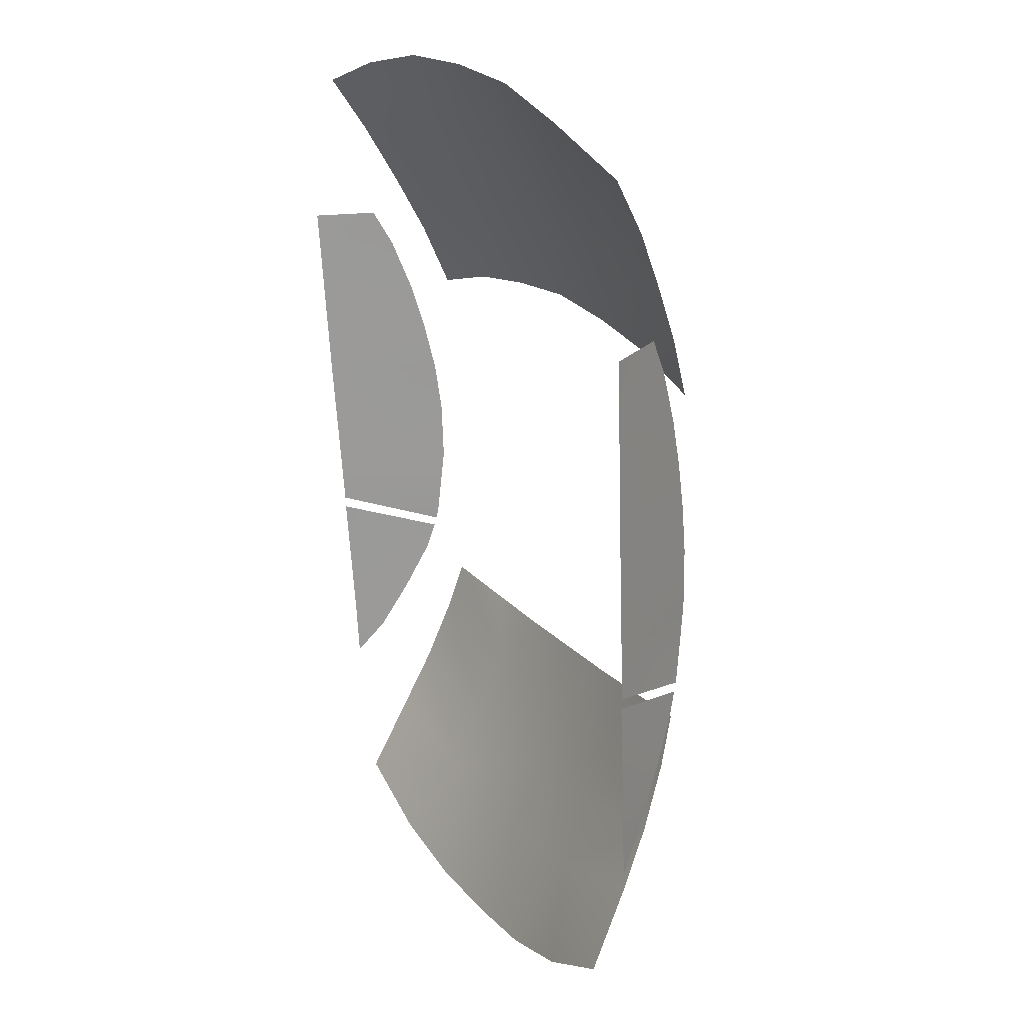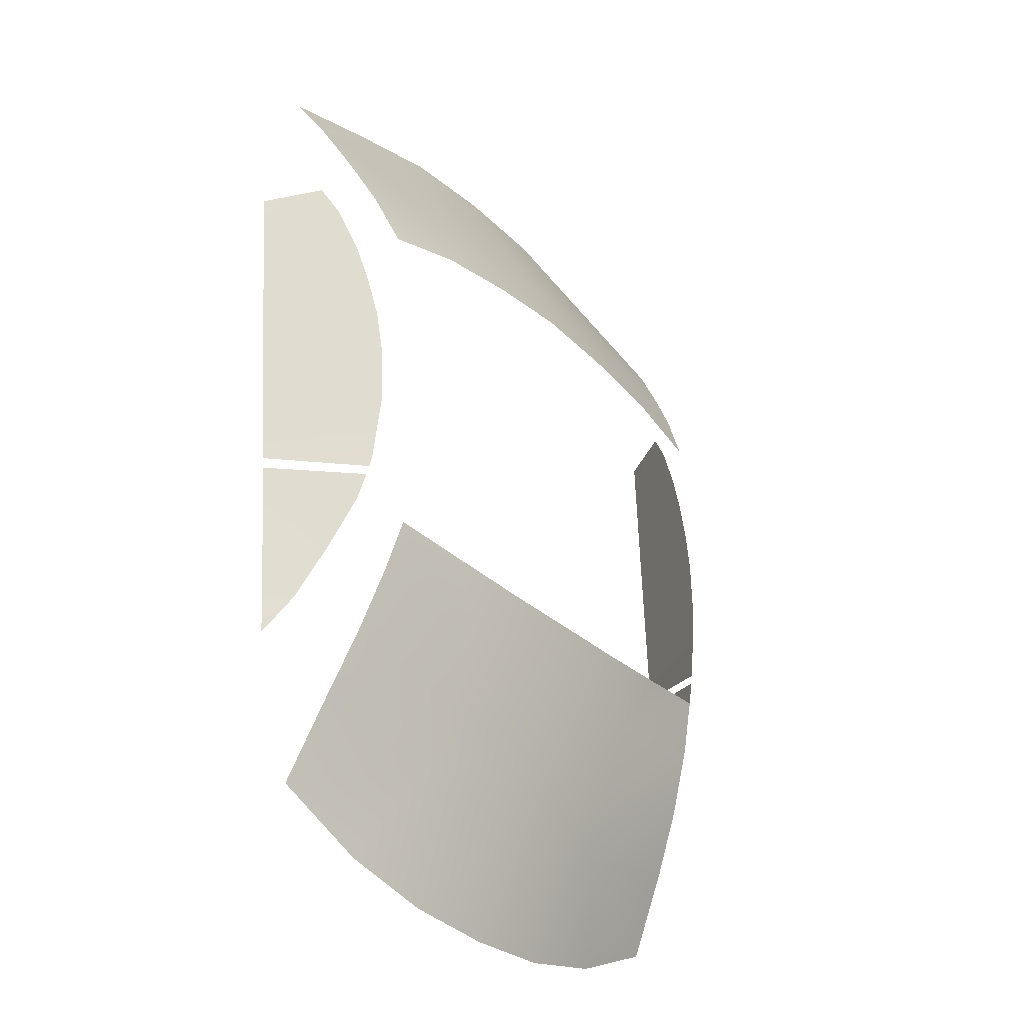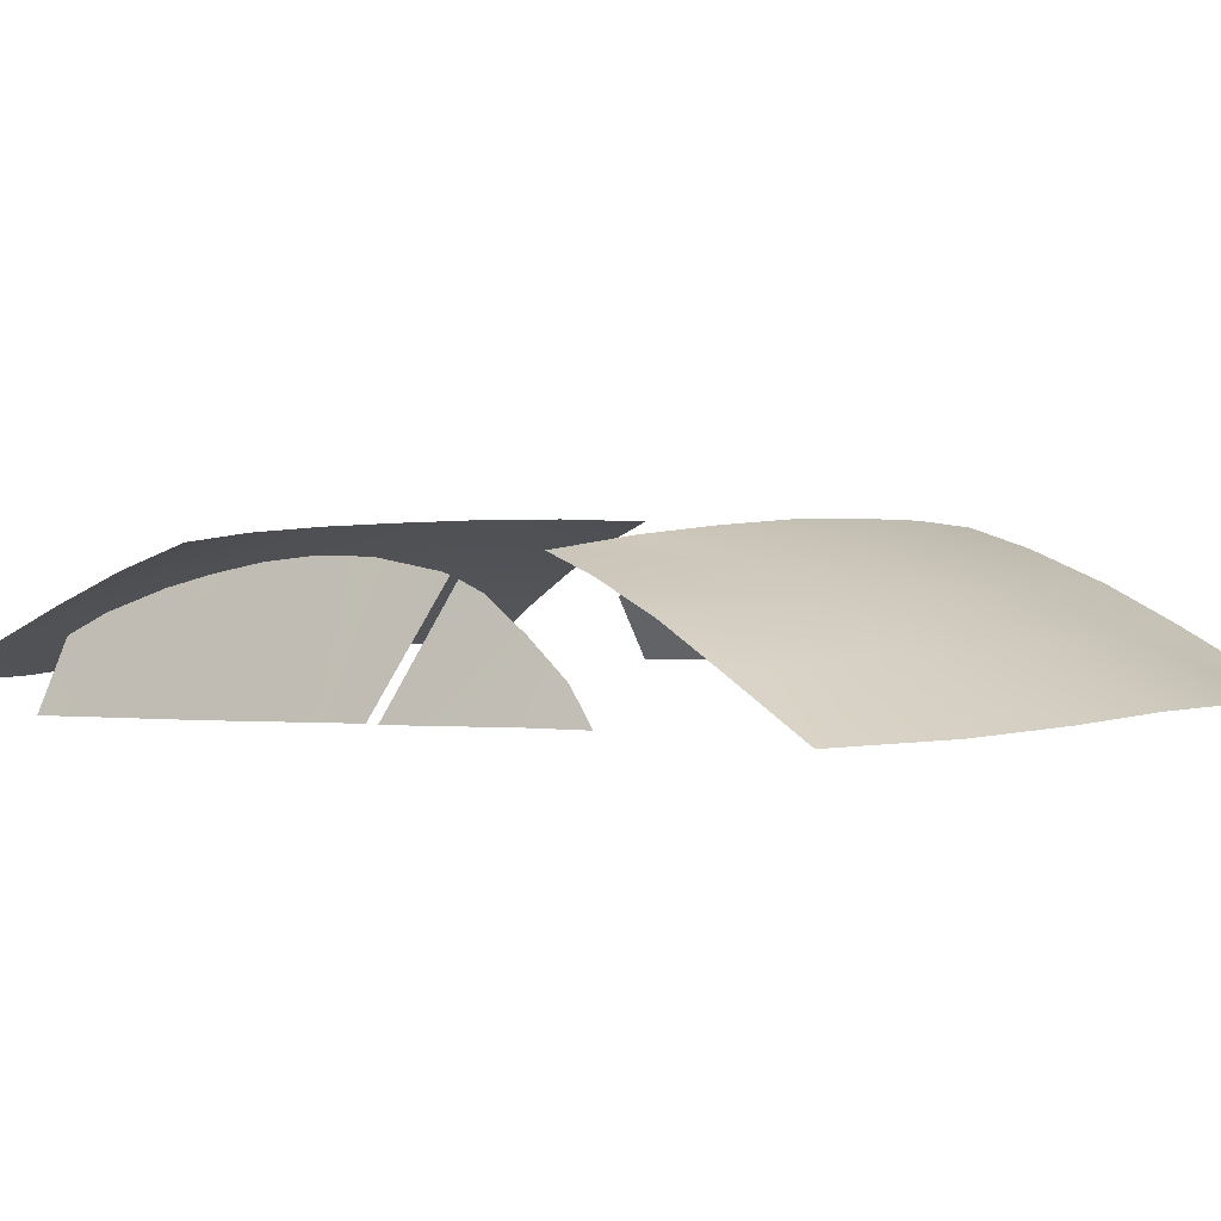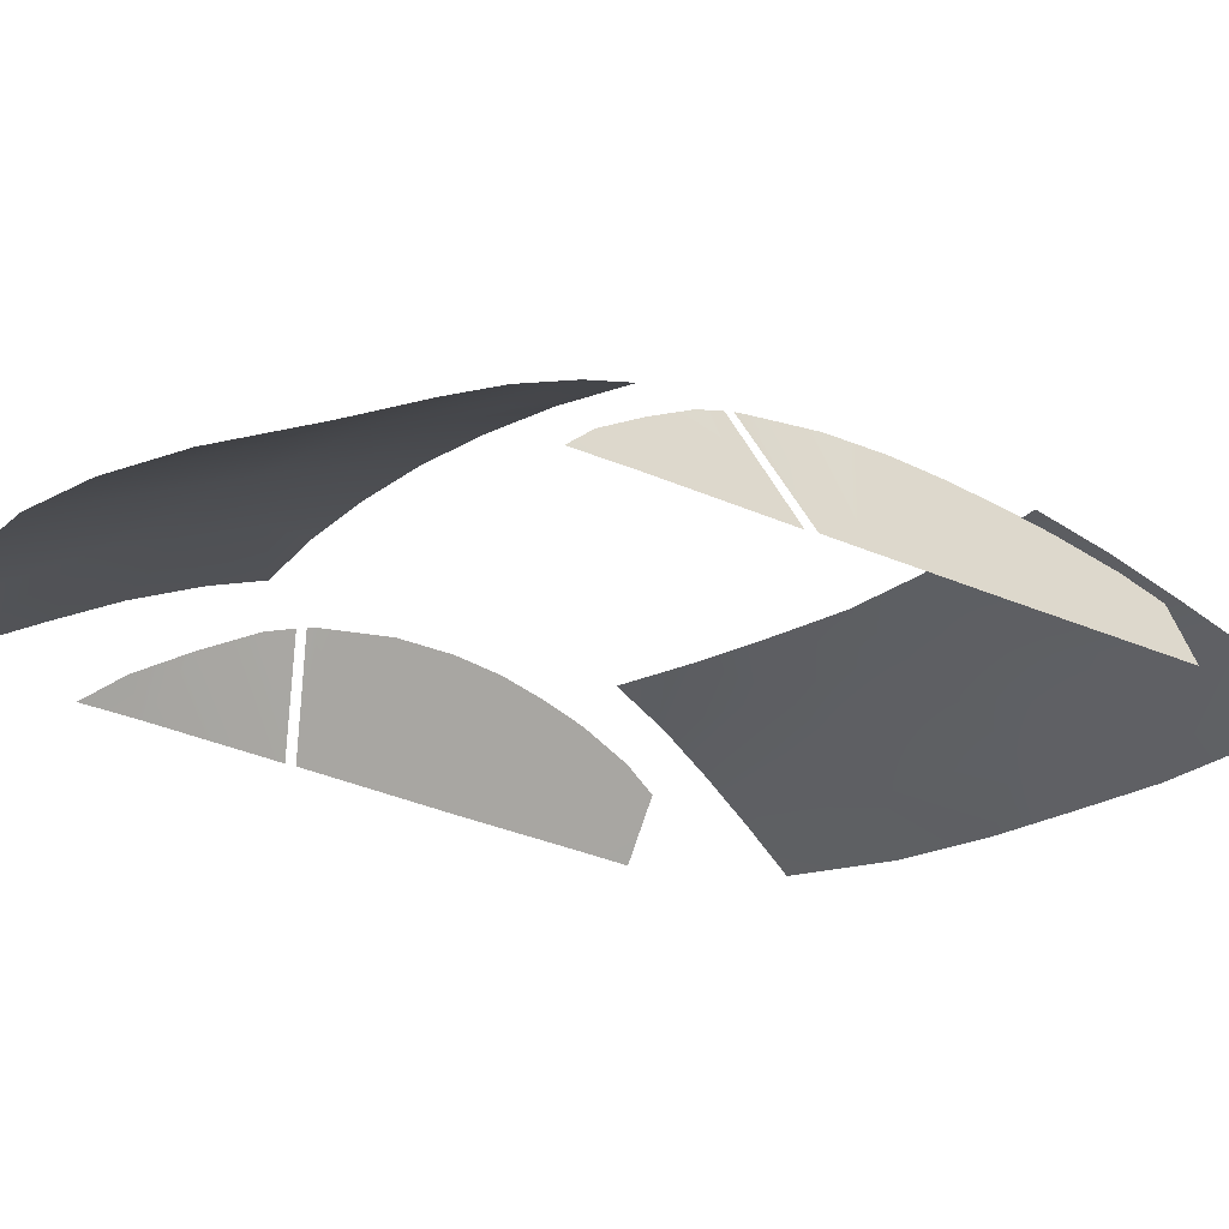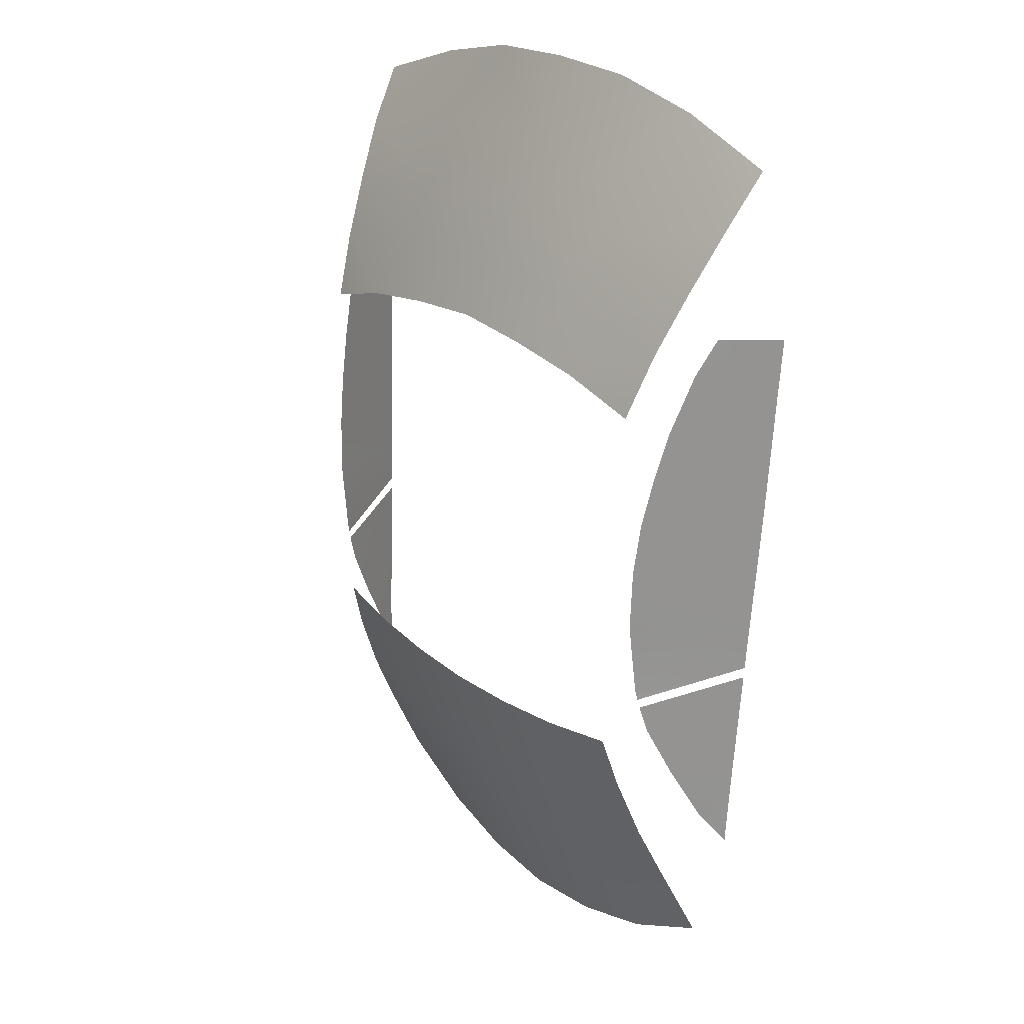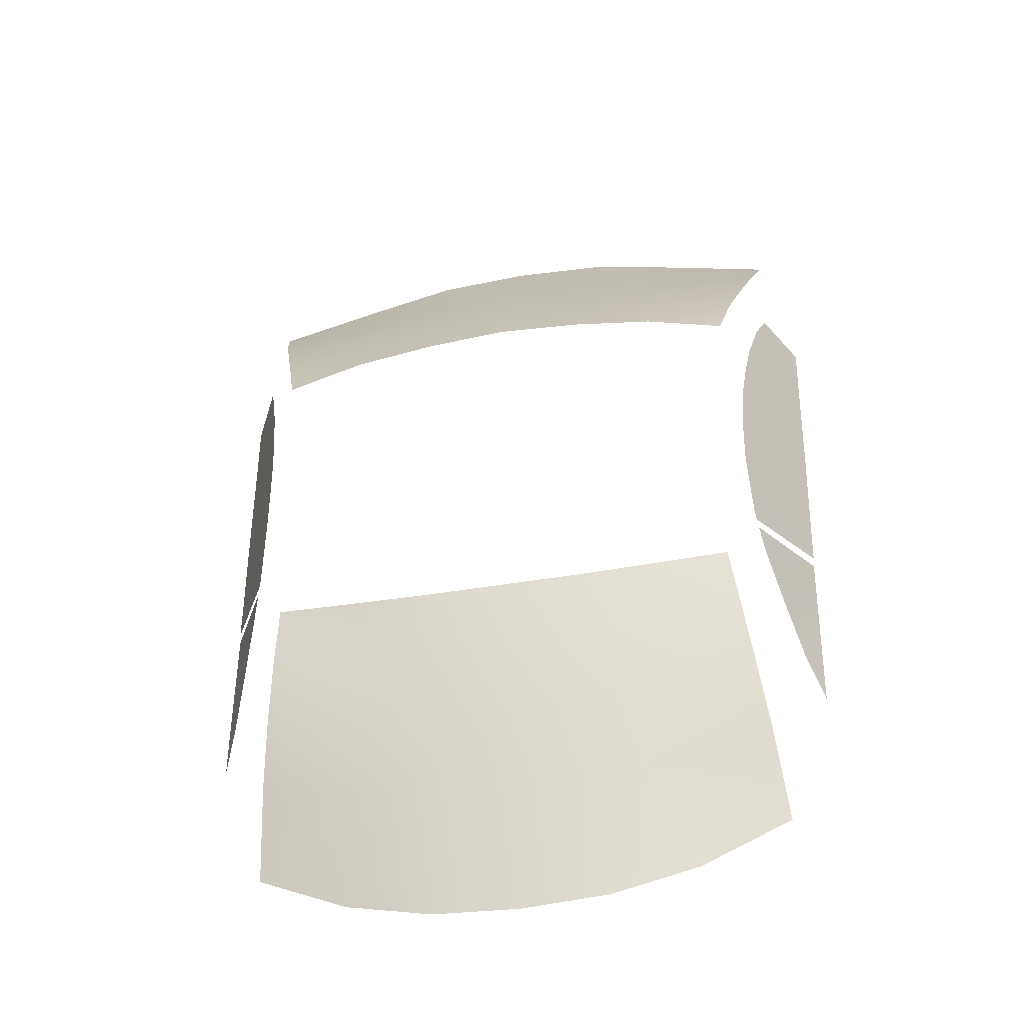
<metadata>
{"format":"obj","ext":"obj","renderer":"f3d","projection":"perspective","resolution":1024,"background":"white","views":[{"elev":21.2,"azim":60.7,"up":"+Z"},{"elev":-34.8,"azim":130.4,"up":"+Z"},{"elev":4.1,"azim":133.6,"up":"+Y"},{"elev":-20.5,"azim":-127.9,"up":"+Y"},{"elev":23.3,"azim":-127.3,"up":"+Z"},{"elev":-45.3,"azim":-168.9,"up":"+Z"}]}
</metadata>
<code>
g Glass_20
v 0.3499 0.9596 0.5794
v 0.475 0.8665 0.7243
v 0.236 0.8739 0.7758
v 0 0.9656 0.6145
v 0.7085 0.9571 0.5075
v 0.3362 1.041 0.421
v 0 1.049 0.4439
v 0 0.8773 0.7862
v 0 1.111 0.3056
v 0.3234 1.107 0.2791
v 0.6726 1.032 0.363
v 0.2053 1.169 0.1543
v 0.4115 1.166 0.1243
v 0.6386 1.1 0.2206
v 0 1.169 0.1704
v 0.7343 0.8748 0.6399
v 0.607 1.157 0.07
v 0.2911 1.152 -0.9758
v 0.3771 1.191 -0.8245
v 0.1871 1.202 -0.8379
v 0 1.16 -0.9993
v 0.5657 1.172 -0.8012
v 0.3017 1.088 -1.151
v 0.5825 1.136 -0.9267
v 0 1.206 -0.842
v 0 1.098 -1.177
v 0.31 1.02 -1.315
v 0.6025 1.076 -1.083
v 0 1.024 -1.362
v 0.2099 0.9196 -1.585
v 0.4198 0.912 -1.532
v 0.6391 0.9071 -1.427
v 0.6207 1.007 -1.228
v 0 0.9256 -1.601
v 0.8015 0.8458 0.2522
v 0.7268 0.9852 0.2601
v 0.7967 0.8527 0.1234
v 0.7031 1.03 0.174
v 0.6766 1.079 0.0378
v 0.6604 1.108 -0.0752
v 0.7862 0.8693 -0.1989
v 0.6461 1.133 -0.1946
v 0.6383 1.148 -0.3176
v 0.7749 0.8865 -0.4945
v 0.6351 1.152 -0.4631
v 0.6417 1.135 -0.6378
v 0.7714 0.8925 -0.5974
v 0.645 1.13 -0.6628
v 0.7592 0.9113 -0.947
v 0.7197 0.9809 -1.005
v 0.7549 0.9177 -1.091
v 0.6868 1.046 -0.8809
v 0.7689 0.8922 -0.6242
v 0.6575 1.105 -0.7546
v 0.6475 1.124 -0.6851
v -0.3499 0.9596 0.5794
v -0.2359 0.8739 0.7758
v -0.475 0.8665 0.7243
v 0 0.9656 0.6145
v -0.7085 0.9571 0.5075
v -0.3362 1.041 0.421
v 0 1.049 0.4439
v 0 0.8773 0.7862
v 0 1.111 0.3056
v -0.3234 1.107 0.2791
v -0.6726 1.032 0.363
v -0.2053 1.169 0.1543
v -0.4115 1.166 0.1243
v -0.6386 1.1 0.2206
v 0 1.169 0.1704
v -0.7343 0.8748 0.6399
v -0.607 1.157 0.07
v -0.2911 1.152 -0.9758
v -0.1871 1.202 -0.8379
v -0.3771 1.191 -0.8245
v 0 1.16 -0.9993
v -0.5657 1.172 -0.8012
v -0.3017 1.088 -1.151
v -0.5825 1.136 -0.9267
v 0 1.206 -0.842
v 0 1.098 -1.177
v -0.31 1.02 -1.315
v -0.6025 1.076 -1.083
v 0 1.024 -1.362
v -0.2099 0.9196 -1.585
v -0.4198 0.912 -1.532
v -0.6391 0.9071 -1.427
v -0.6207 1.007 -1.228
v 0 0.9256 -1.601
v -0.8015 0.8458 0.2522
v -0.7967 0.8527 0.1234
v -0.7268 0.9852 0.2601
v -0.7031 1.03 0.174
v -0.6766 1.079 0.0378
v -0.6604 1.108 -0.0752
v -0.7862 0.8693 -0.1989
v -0.6461 1.133 -0.1946
v -0.6383 1.148 -0.3176
v -0.7749 0.8865 -0.4945
v -0.6351 1.152 -0.4631
v -0.6417 1.135 -0.6378
v -0.7714 0.8925 -0.5974
v -0.645 1.13 -0.6628
v -0.7592 0.9113 -0.947
v -0.7549 0.9177 -1.091
v -0.7197 0.9809 -1.005
v -0.6868 1.046 -0.8809
v -0.7689 0.8922 -0.6242
v -0.6575 1.105 -0.7546
v -0.6475 1.124 -0.6851
g Glass_20_0
f 3 2 1
f 4 3 1
f 1 2 5
f 5 6 1
f 1 6 7
f 1 7 4
f 8 3 4
f 7 6 9
f 9 6 10
f 11 10 6
f 11 6 5
f 10 12 9
f 10 13 12
f 14 13 10
f 14 10 11
f 12 15 9
f 16 5 2
f 17 13 14
f 20 19 18
f 21 20 18
f 22 18 19
f 21 18 23
f 24 23 18
f 24 18 22
f 25 20 21
f 26 21 23
f 26 23 27
f 28 27 23
f 28 23 24
f 29 26 27
f 29 27 30
f 30 27 31
f 32 31 27
f 33 27 28
f 33 32 27
f 34 29 30
f 37 36 35
f 38 36 37
f 39 38 37
f 40 39 37
f 41 40 37
f 42 40 41
f 43 42 41
f 44 43 41
f 45 43 44
f 45 44 46
f 44 47 46
f 46 47 48
f 51 50 49
f 50 52 49
f 49 52 53
f 52 54 53
f 54 55 53
f 58 57 56
f 57 59 56
f 56 60 58
f 61 60 56
f 56 62 61
f 56 59 62
f 57 63 59
f 61 62 64
f 61 64 65
f 65 66 61
f 61 66 60
f 67 65 64
f 68 65 67
f 68 69 65
f 65 69 66
f 70 67 64
f 60 71 58
f 68 72 69
f 75 74 73
f 74 76 73
f 73 77 75
f 73 76 78
f 78 79 73
f 73 79 77
f 74 80 76
f 76 81 78
f 78 81 82
f 82 83 78
f 78 83 79
f 81 84 82
f 82 84 85
f 82 85 86
f 86 87 82
f 82 88 83
f 87 88 82
f 84 89 85
f 92 91 90
f 92 93 91
f 93 94 91
f 94 95 91
f 95 96 91
f 95 97 96
f 97 98 96
f 98 99 96
f 98 100 99
f 99 100 101
f 102 99 101
f 102 101 103
f 106 105 104
f 107 106 104
f 107 104 108
f 109 107 108
f 110 109 108

</code>
